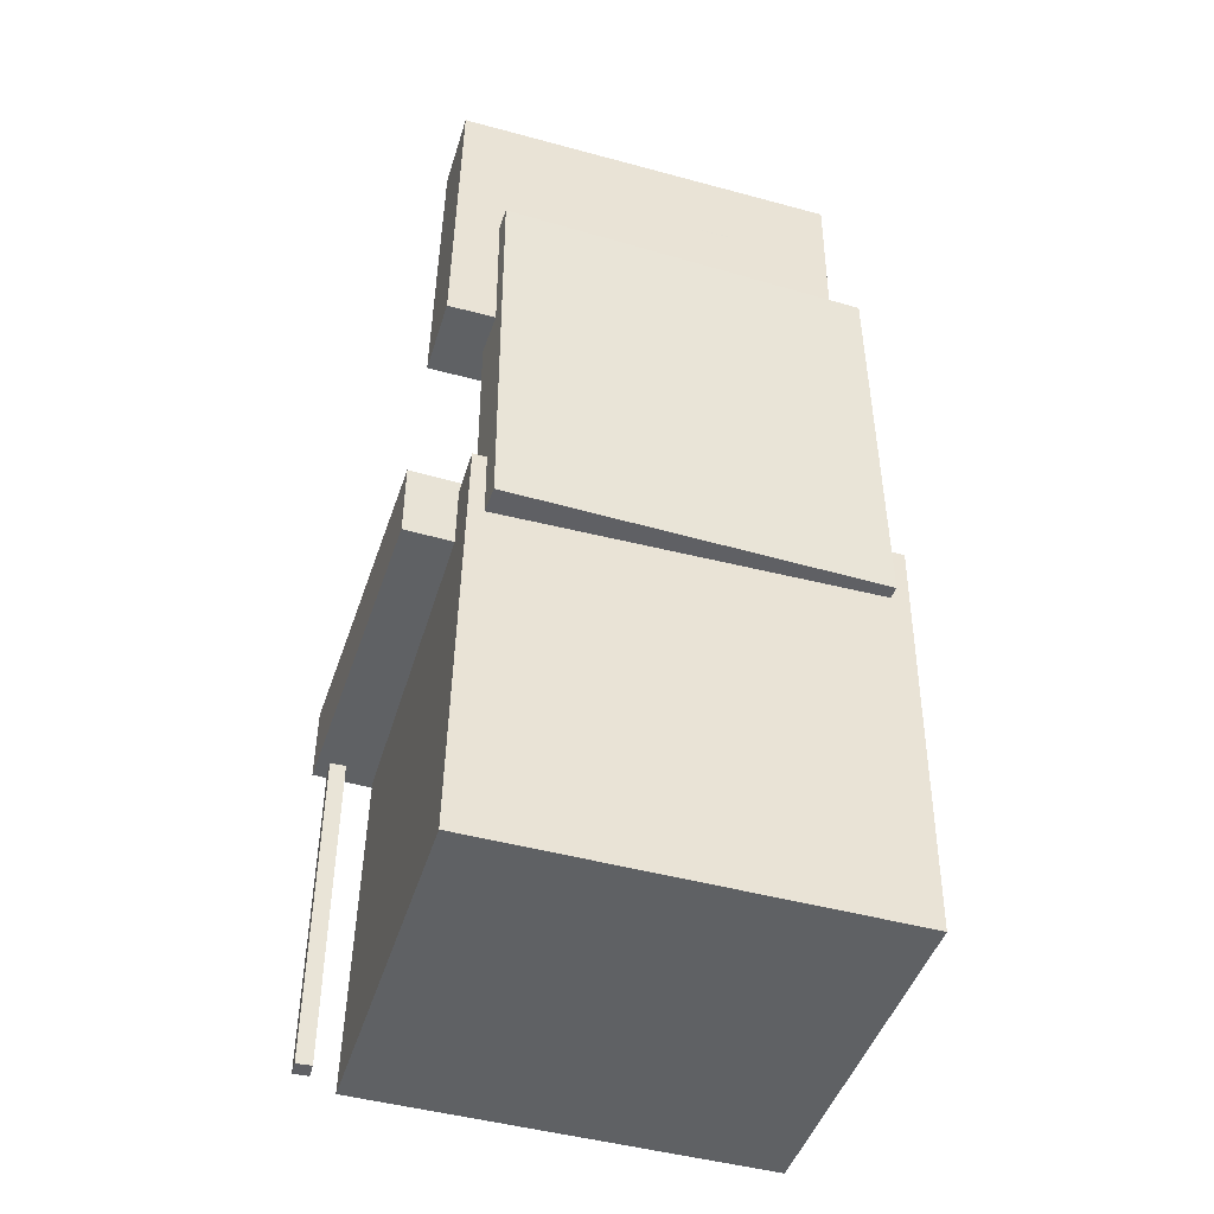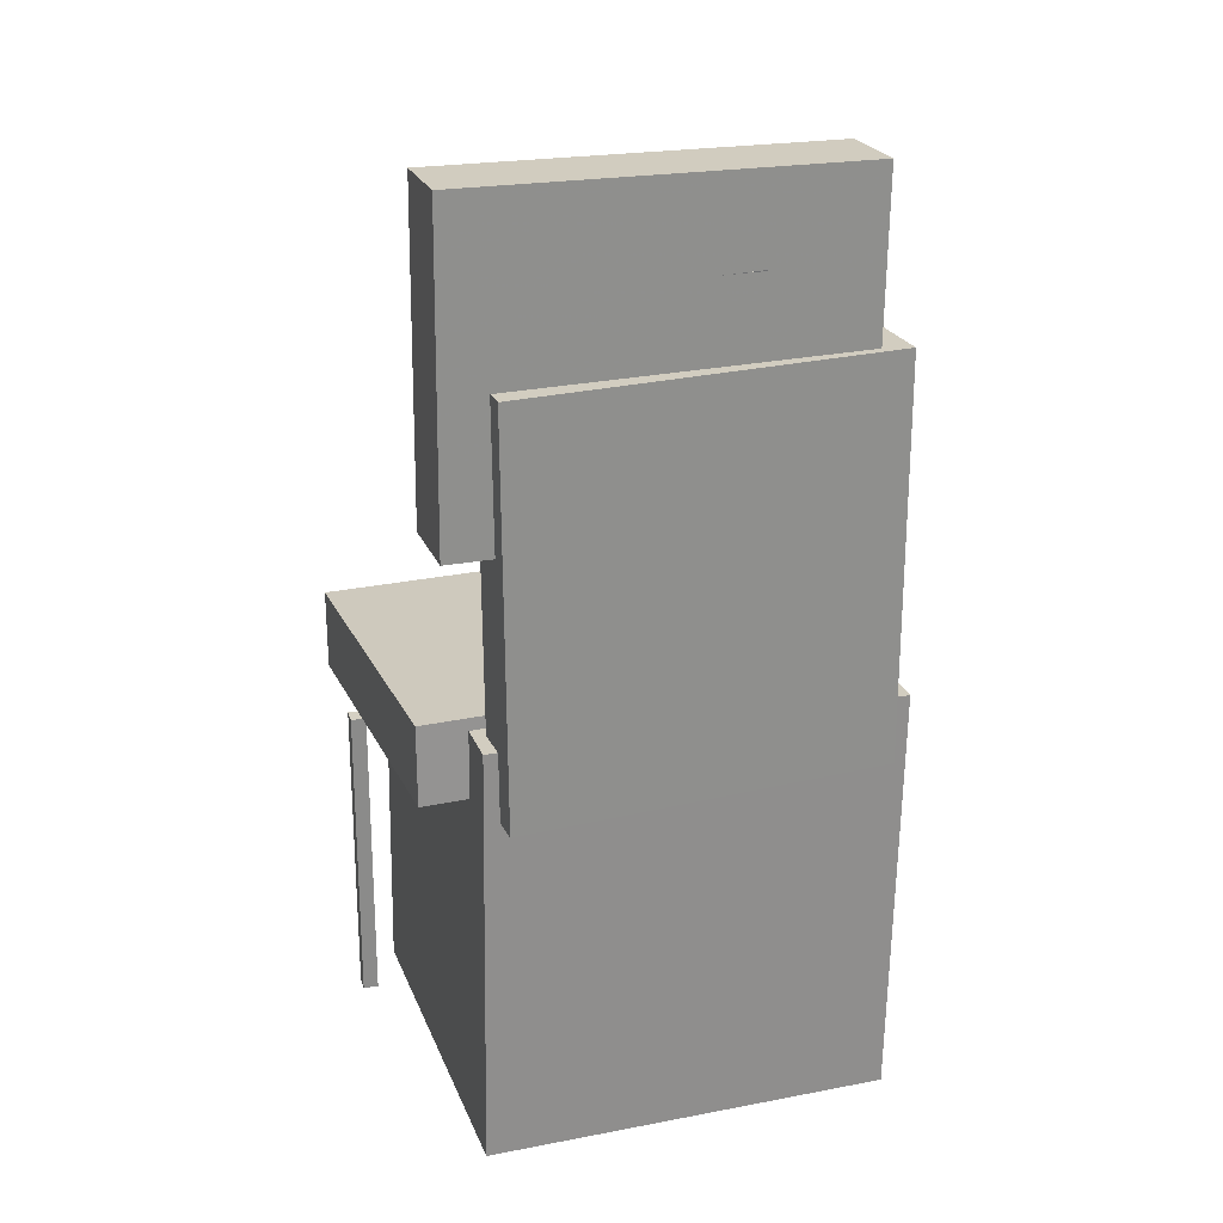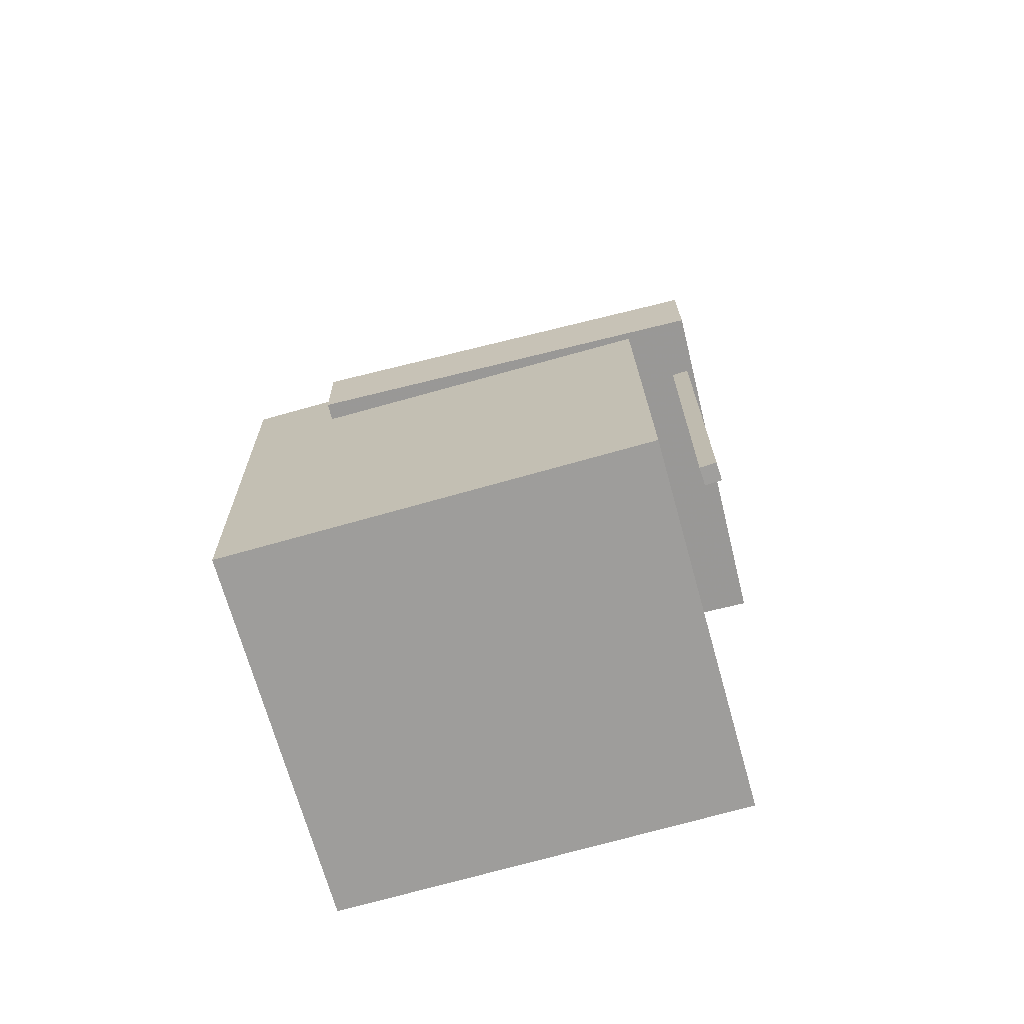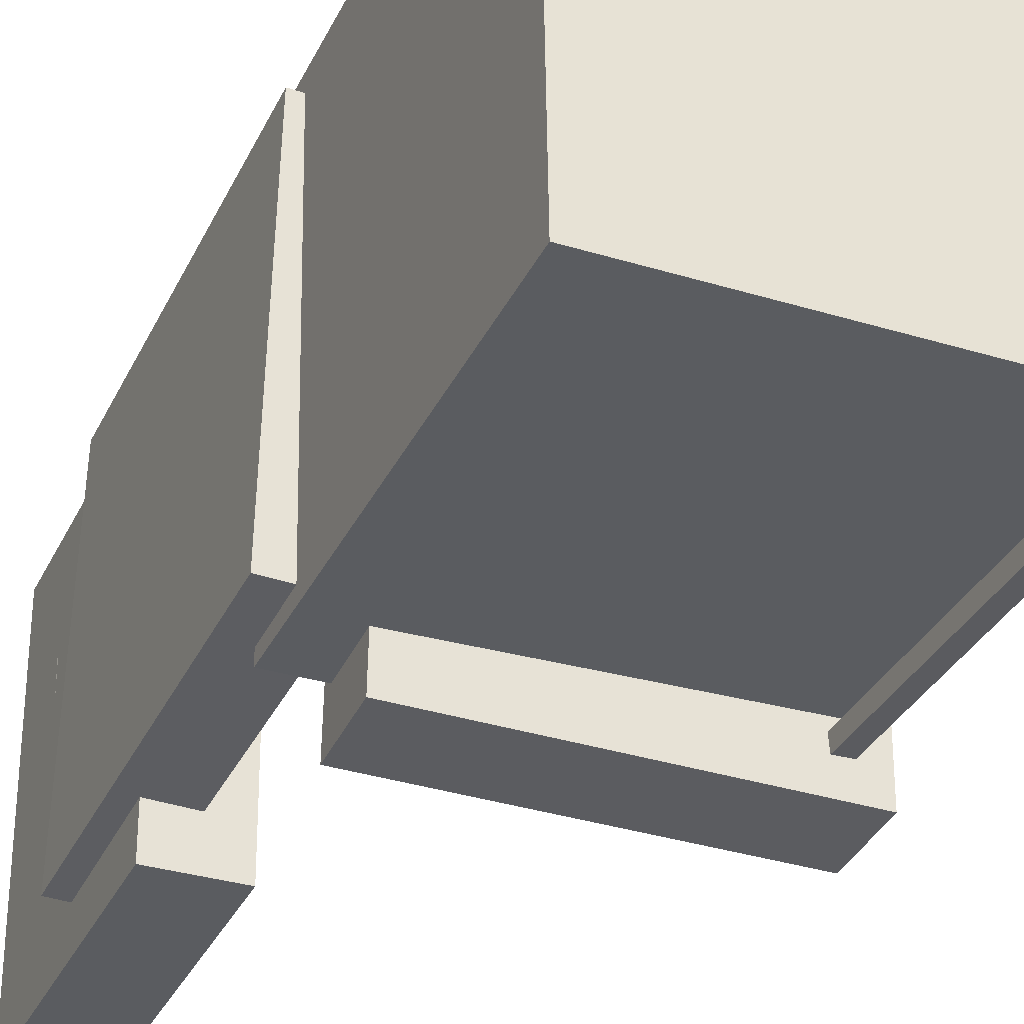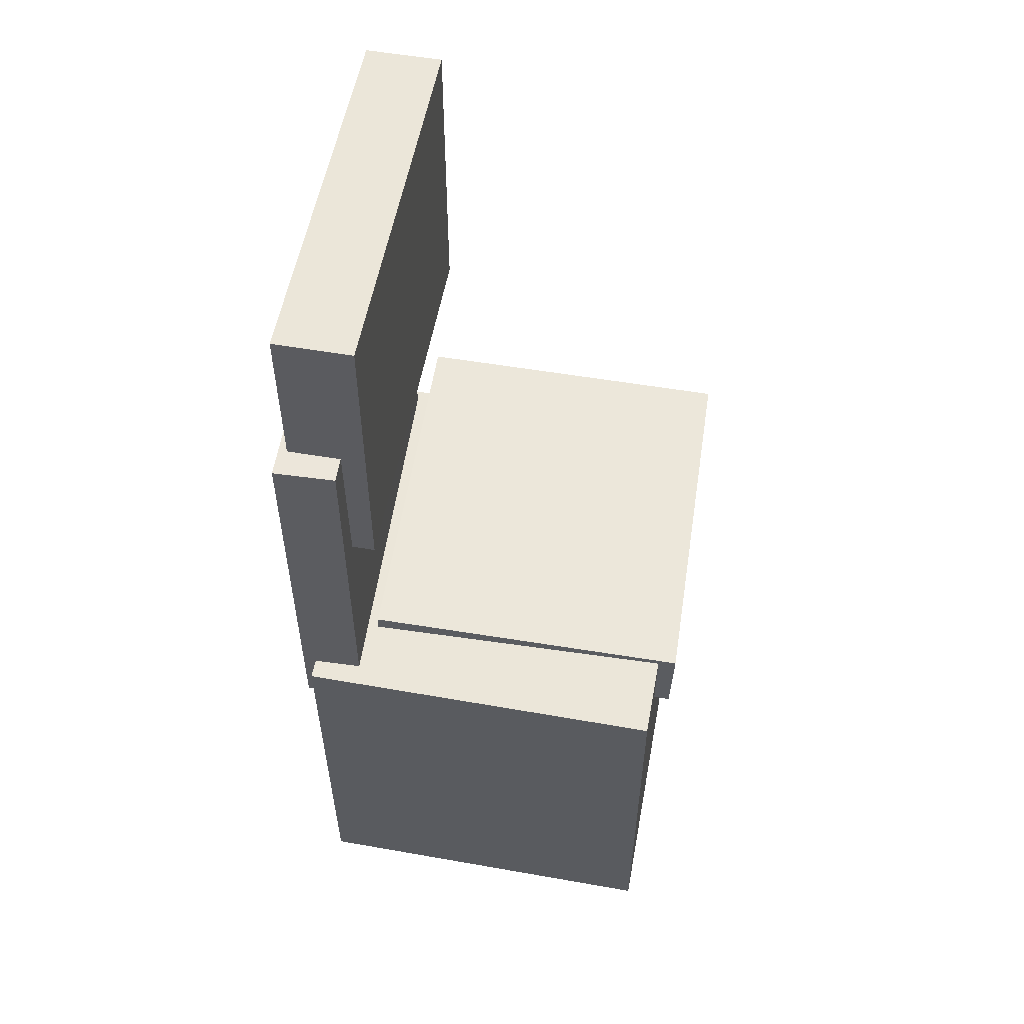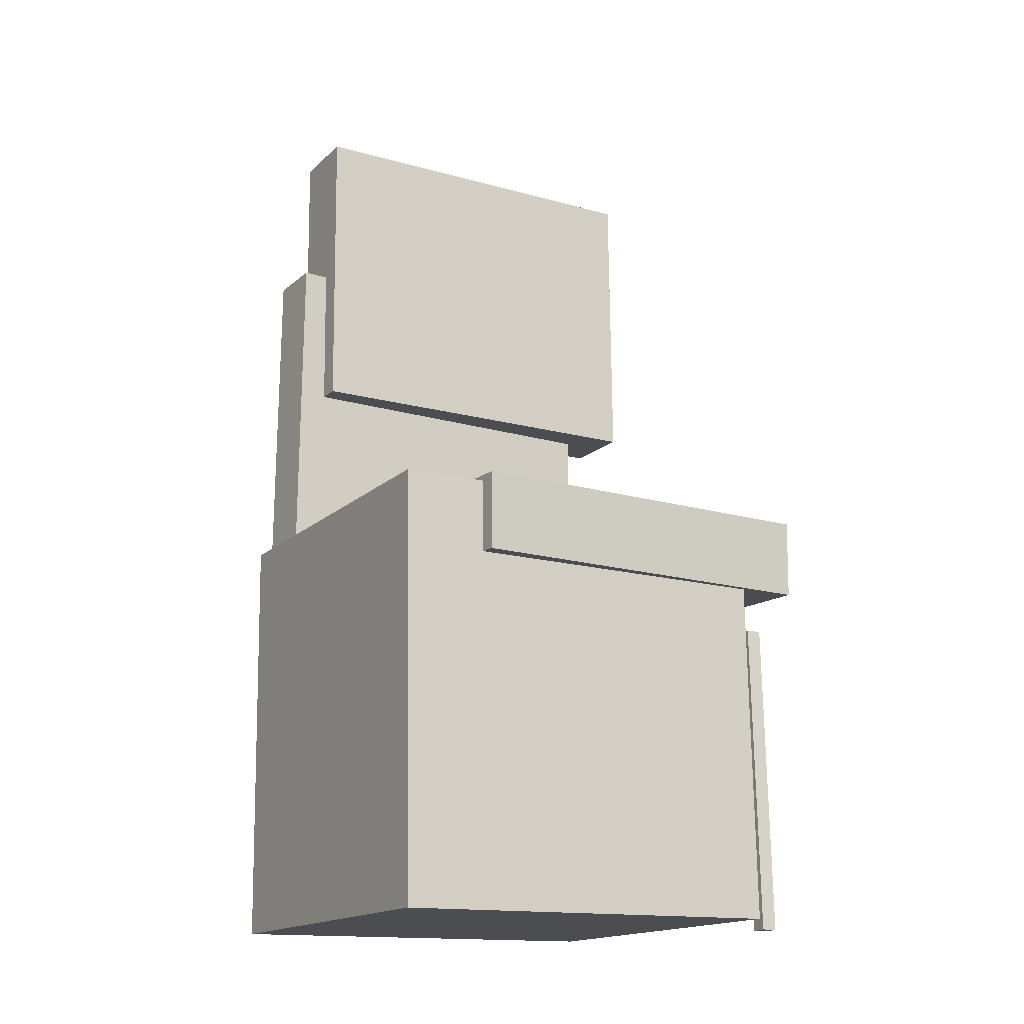
<metadata>
{"format":"obj","ext":"obj","renderer":"f3d","projection":"perspective","resolution":1024,"background":"white","views":[{"elev":-44.9,"azim":-107.9,"up":"+Y"},{"elev":24.5,"azim":-109.7,"up":"+Y"},{"elev":-70.1,"azim":104.4,"up":"+Y"},{"elev":-35.4,"azim":-23.2,"up":"+Z"},{"elev":54.6,"azim":9.4,"up":"+Y"},{"elev":-16.8,"azim":58.7,"up":"+Y"}]}
</metadata>
<code>
v -0.143 0.3558 -0.04903
v -0.1453 0.3582 0.06653
v -0.1359 0.3572 -0.04892
v -0.1383 0.3596 0.06664
v -0.1403 0.3425 -0.0487
v -0.1427 0.345 0.06686
v -0.1333 0.3439 -0.04858
v -0.1356 0.3464 0.06698
f 1.0 7.0 5.0
f 1.0 3.0 7.0
f 1.0 4.0 3.0
f 1.0 2.0 4.0
f 3.0 8.0 7.0
f 3.0 4.0 8.0
f 5.0 7.0 8.0
f 5.0 8.0 6.0
f 1.0 5.0 6.0
f 1.0 6.0 2.0
f 2.0 6.0 8.0
f 2.0 8.0 4.0
v -0.09719 -0.04203 -0.1831
v -0.09377 -0.04465 0.1354
v -0.09518 0.02468 -0.1826
v -0.09176 0.02205 0.136
v 0.18 -0.05037 -0.1862
v 0.1835 -0.053 0.1324
v 0.1821 0.01633 -0.1857
v 0.1855 0.0137 0.1329
f 9.0 15.0 13.0
f 9.0 11.0 15.0
f 9.0 12.0 11.0
f 9.0 10.0 12.0
f 11.0 16.0 15.0
f 11.0 12.0 16.0
f 13.0 15.0 16.0
f 13.0 16.0 14.0
f 9.0 13.0 14.0
f 9.0 14.0 10.0
f 10.0 14.0 16.0
f 10.0 16.0 12.0
v -0.07618 0.4324 -0.1677
v -0.08145 0.4282 0.1583
v -0.07706 0.1702 -0.1711
v -0.08232 0.166 0.1549
v -0.1411 0.4326 -0.1687
v -0.1464 0.4284 0.1573
v -0.142 0.1704 -0.1721
v -0.1473 0.1662 0.1539
f 17.0 23.0 21.0
f 17.0 19.0 23.0
f 17.0 20.0 19.0
f 17.0 18.0 20.0
f 19.0 24.0 23.0
f 19.0 20.0 24.0
f 21.0 23.0 24.0
f 21.0 24.0 22.0
f 17.0 21.0 22.0
f 17.0 22.0 18.0
f 18.0 22.0 24.0
f 18.0 24.0 20.0
v 0.136 -0.3496 -0.1806
v 0.1288 -0.07888 -0.181
v 0.1501 -0.3493 -0.1797
v 0.1429 -0.07851 -0.1801
v 0.1351 -0.3496 -0.1678
v 0.128 -0.07888 -0.1682
v 0.1492 -0.3493 -0.1668
v 0.1421 -0.07851 -0.1673
f 25.0 31.0 29.0
f 25.0 27.0 31.0
f 25.0 28.0 27.0
f 25.0 26.0 28.0
f 27.0 32.0 31.0
f 27.0 28.0 32.0
f 29.0 31.0 32.0
f 29.0 32.0 30.0
f 25.0 29.0 30.0
f 25.0 30.0 26.0
f 26.0 30.0 32.0
f 26.0 32.0 28.0
v -0.1594 0.2906 -0.1333
v -0.1536 0.2929 0.1791
v -0.1077 0.2907 -0.1343
v -0.1019 0.2931 0.1781
v -0.1583 -0.04505 -0.1308
v -0.1525 -0.0427 0.1816
v -0.1066 -0.04489 -0.1318
v -0.1008 -0.04254 0.1806
f 33.0 39.0 37.0
f 33.0 35.0 39.0
f 33.0 36.0 35.0
f 33.0 34.0 36.0
f 35.0 40.0 39.0
f 35.0 36.0 40.0
f 37.0 39.0 40.0
f 37.0 40.0 38.0
f 33.0 37.0 38.0
f 33.0 38.0 34.0
f 34.0 38.0 40.0
f 34.0 40.0 36.0
v -0.1419 0.008326 0.1976
v -0.1421 -0.3485 0.1917
v 0.1685 0.008088 0.2039
v 0.1683 -0.3487 0.198
v -0.1349 0.01397 -0.143
v -0.1351 -0.3428 -0.1489
v 0.1755 0.01374 -0.1366
v 0.1753 -0.3431 -0.1426
f 41.0 47.0 45.0
f 41.0 43.0 47.0
f 41.0 44.0 43.0
f 41.0 42.0 44.0
f 43.0 48.0 47.0
f 43.0 44.0 48.0
f 45.0 47.0 48.0
f 45.0 48.0 46.0
f 41.0 45.0 46.0
f 41.0 46.0 42.0
f 42.0 46.0 48.0
f 42.0 48.0 44.0

</code>
